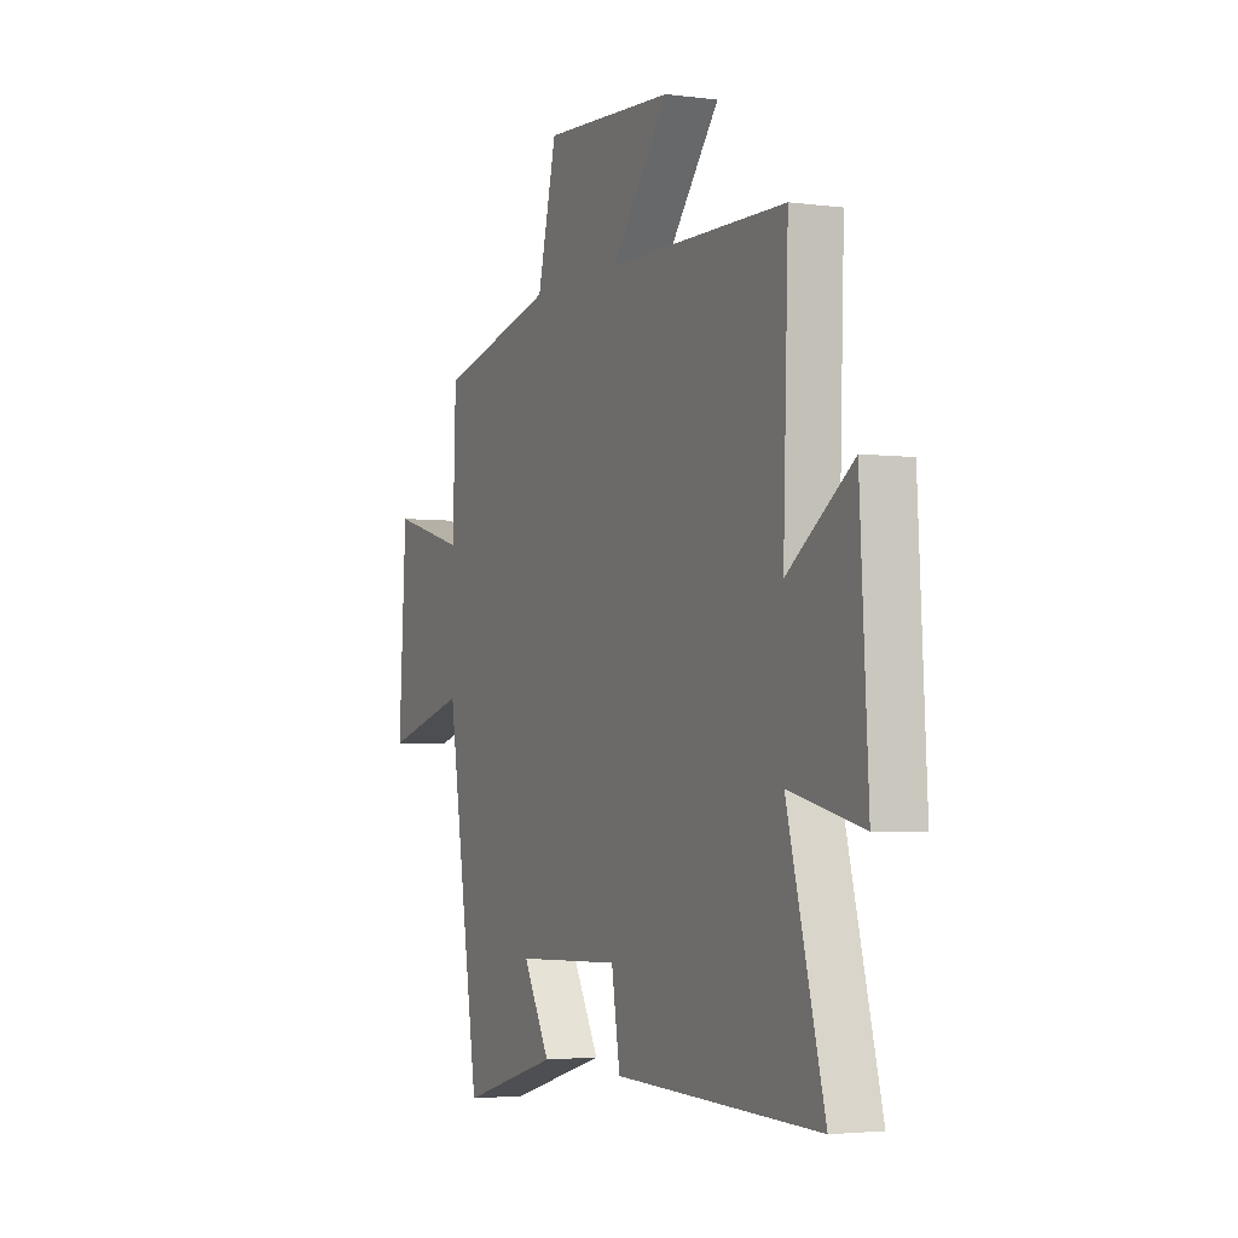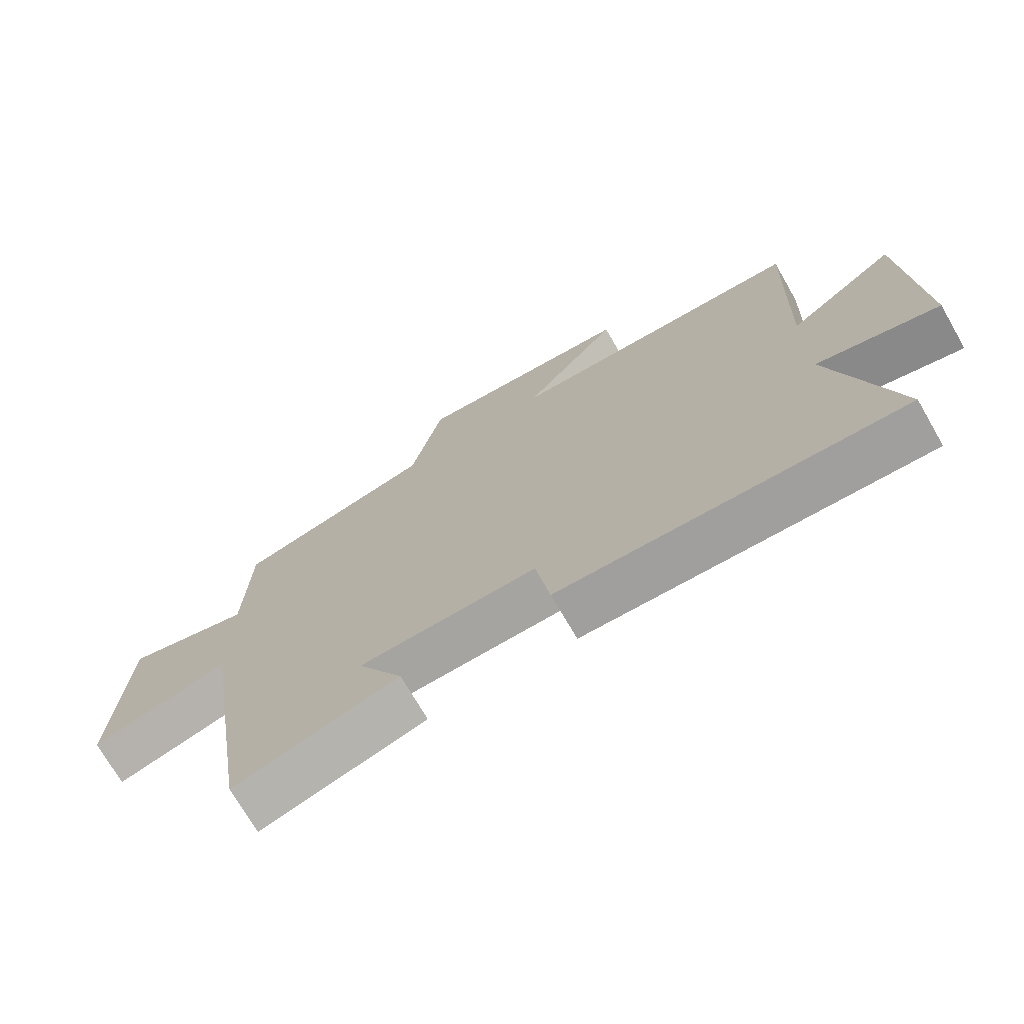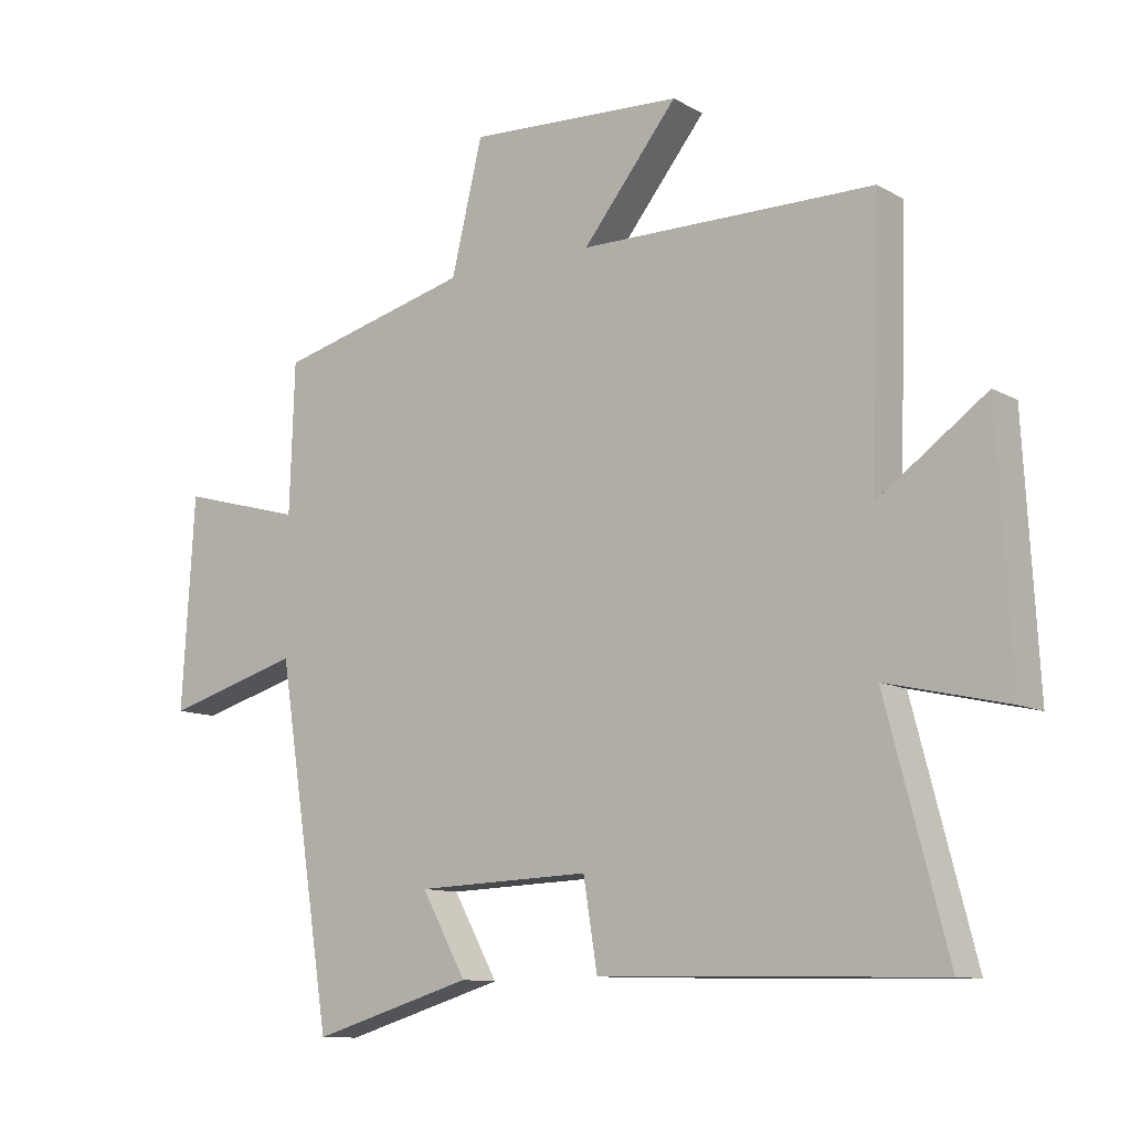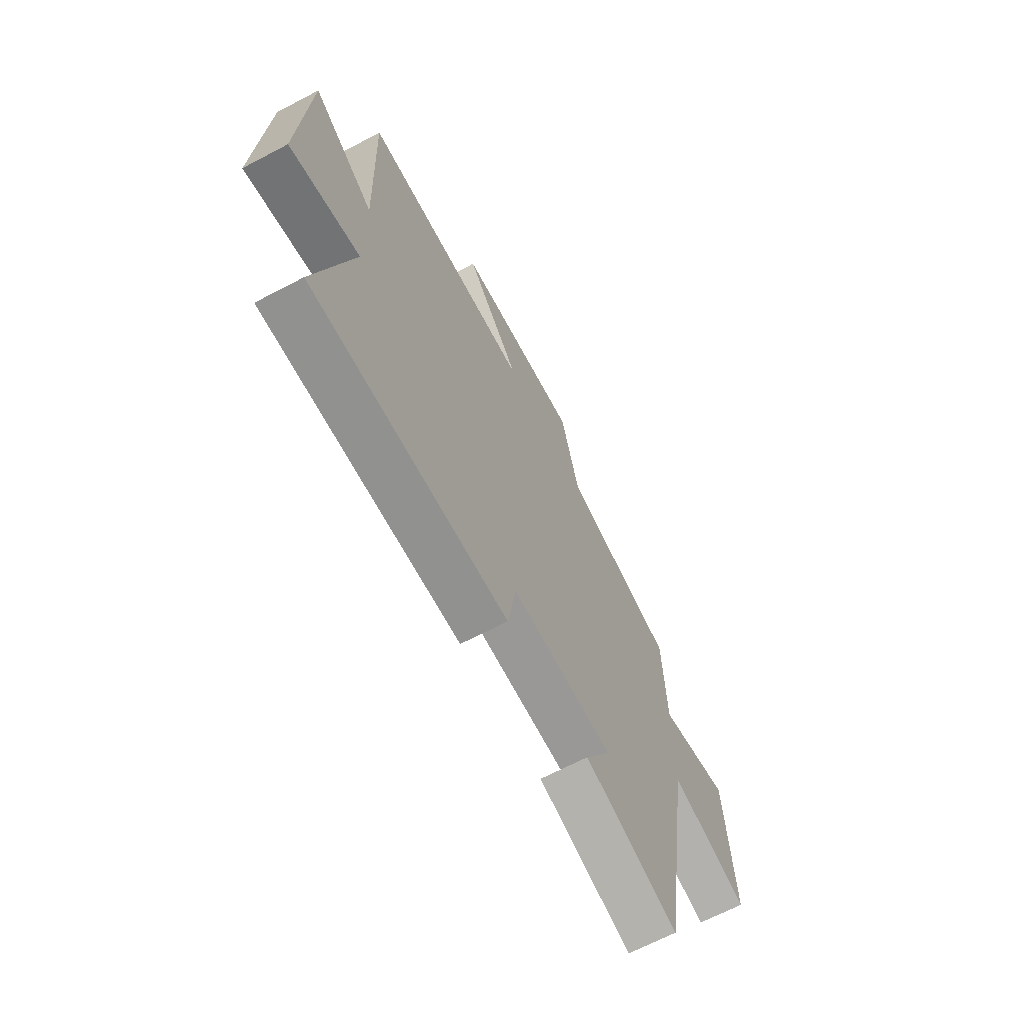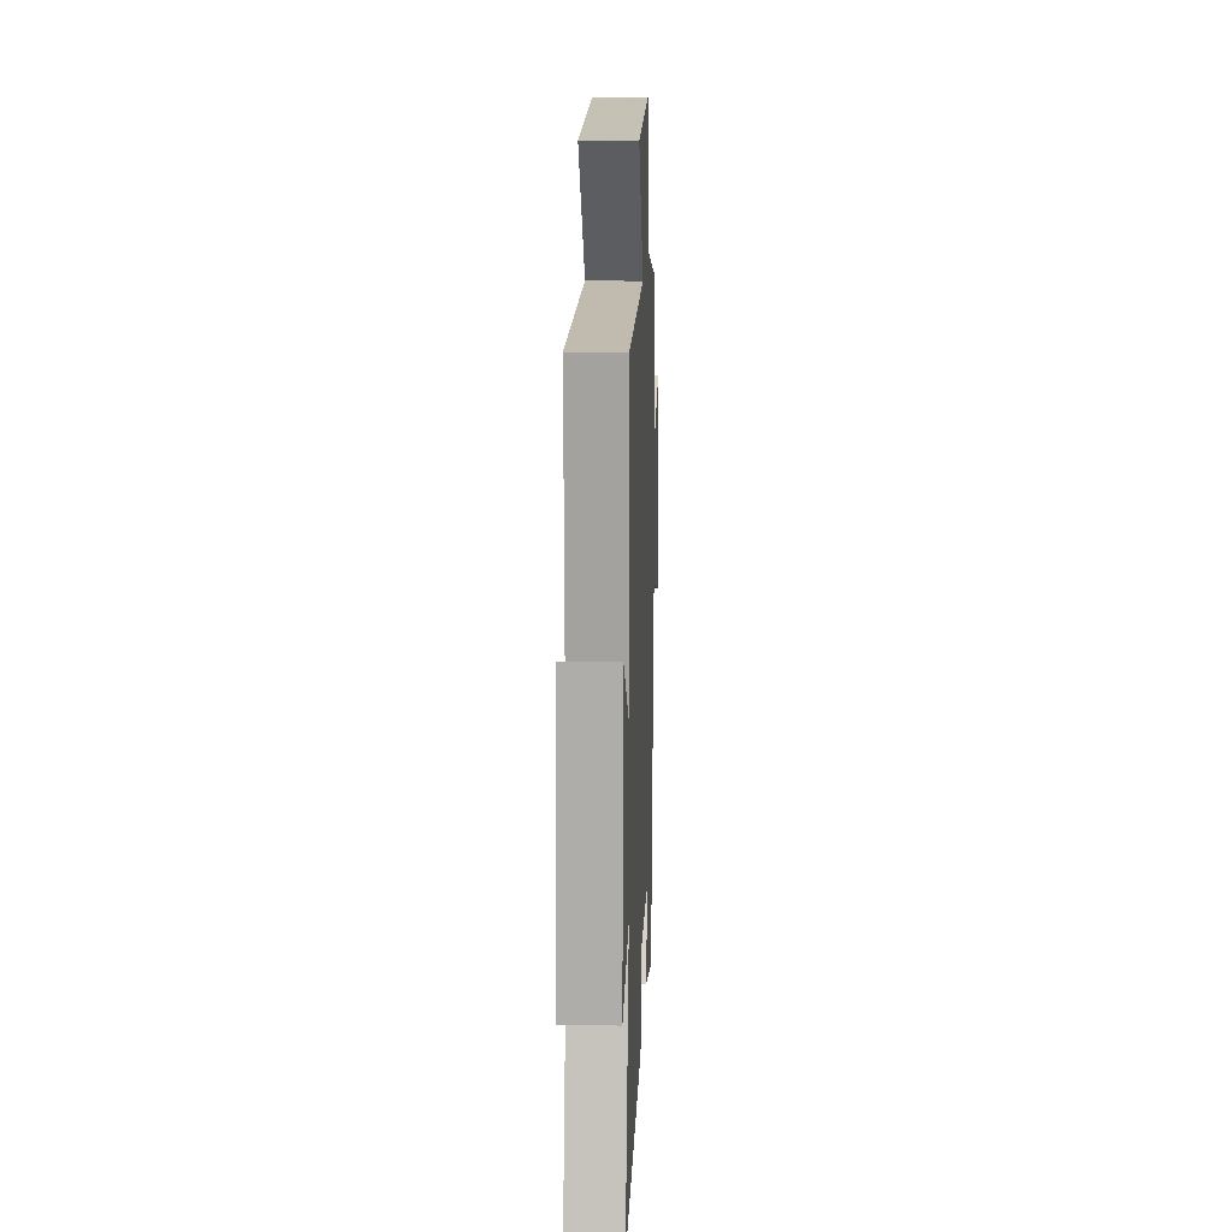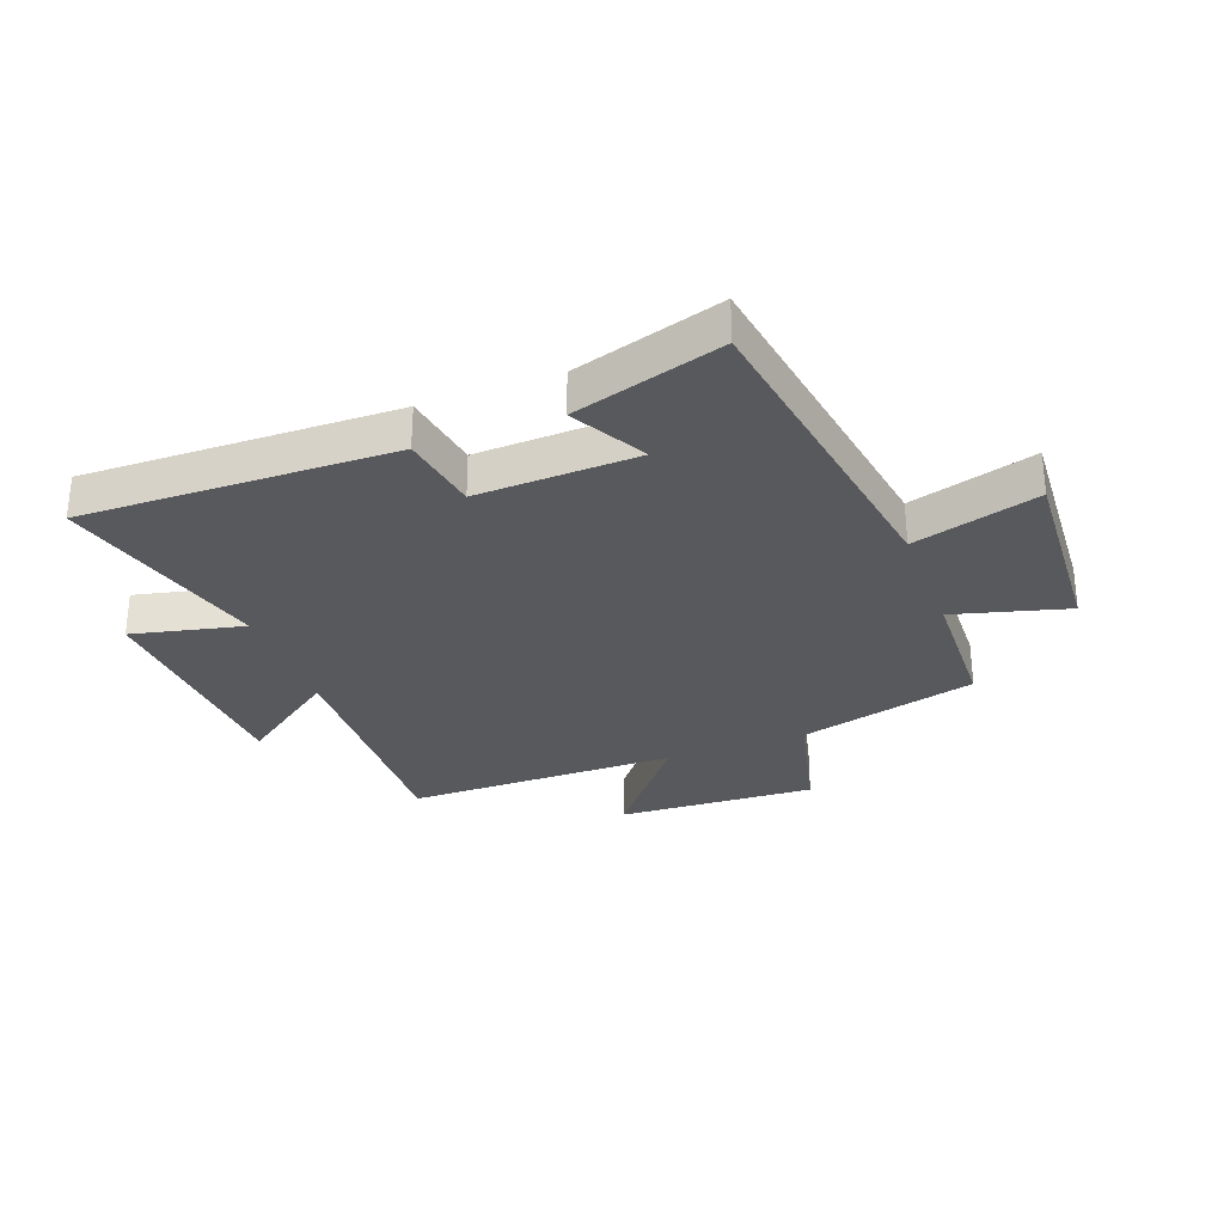
<metadata>
{"format":"obj","ext":"obj","renderer":"f3d","projection":"perspective","resolution":1024,"background":"white","views":[{"elev":-3.1,"azim":65.5,"up":"+Z"},{"elev":-72.1,"azim":30.0,"up":"+Z"},{"elev":-10.8,"azim":36.8,"up":"+Z"},{"elev":-67.0,"azim":117.8,"up":"+Z"},{"elev":15.4,"azim":92.3,"up":"+Z"},{"elev":-30.1,"azim":-159.4,"up":"+Y"}]}
</metadata>
<code>
v 0.513 0.07 0.496
v 0.5 0.07 0.082
v 0.668 0.07 0.202
v 0.69 0.07 -0.192
v 0.5 0.07 -0.148
v 0.596 0.07 -0.512
v 0.066 0.07 -0.5
v 0.044 0.07 -0.364
v -0.23 0.07 -0.374
v -0.16 0.07 -0.5
v -0.414 0.07 -0.575
v -0.5 0.07 -0.025
v -0.714 0.07 -0.086
v -0.694 0.07 0.244
v -0.5 0.07 0.191
v -0.492 0.07 0.423
v -0.188 0.07 0.5
v -0.139 0.07 0.702
v 0.199 0.07 0.684
v 0.05 0.07 0.5
v 0.513 0 0.496
v 0.5 0 0.082
v 0.668 0 0.202
v 0.69 0 -0.192
v 0.5 0 -0.148
v 0.596 0 -0.512
v 0.066 0 -0.5
v 0.044 0 -0.364
v -0.23 0 -0.374
v -0.16 0 -0.5
v -0.414 0 -0.575
v -0.5 0 -0.025
v -0.714 0 -0.086
v -0.694 0 0.244
v -0.5 0 0.191
v -0.492 0 0.423
v -0.188 0 0.5
v -0.139 0 0.702
v 0.199 0 0.684
v 0.05 0 0.5
f 17 18 19 20
f 20 1 2
f 17 20 2
f 16 17 2
f 15 16 2
f 12 13 14 15
f 12 15 2
f 9 10 11 12
f 8 9 12 2
f 5 6 7 8
f 5 8 2 3
f 3 4 5
f 40 39 38 37
f 22 21 40
f 22 40 37
f 22 37 36
f 22 36 35
f 35 34 33 32
f 22 35 32
f 32 31 30 29
f 22 32 29 28
f 28 27 26 25
f 23 22 28 25
f 25 24 23
f 1 21 22 2
f 2 22 23 3
f 3 23 24 4
f 4 24 25 5
f 5 25 26 6
f 6 26 27 7
f 7 27 28 8
f 8 28 29 9
f 9 29 30 10
f 10 30 31 11
f 11 31 32 12
f 12 32 33 13
f 13 33 34 14
f 14 34 35 15
f 15 35 36 16
f 16 36 37 17
f 17 37 38 18
f 18 38 39 19
f 19 39 40 20
f 20 40 21 1

</code>
